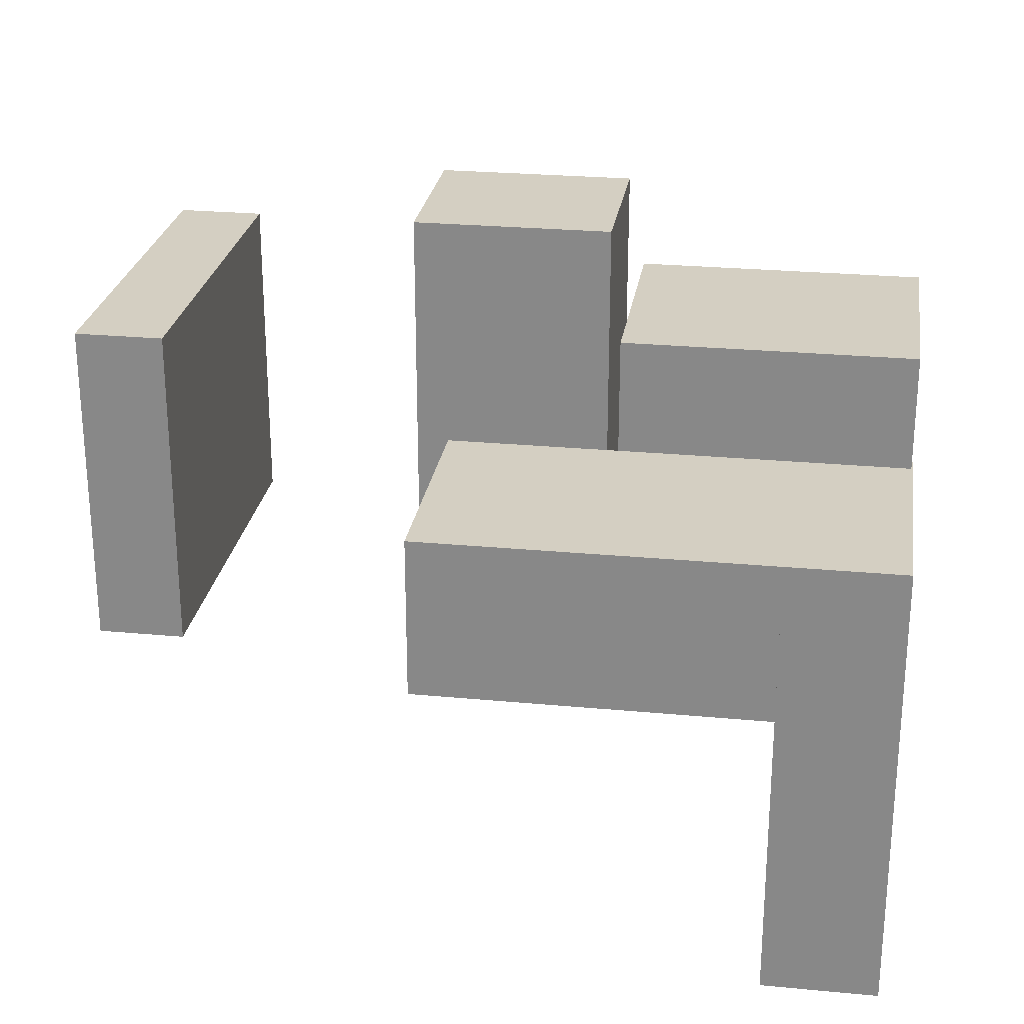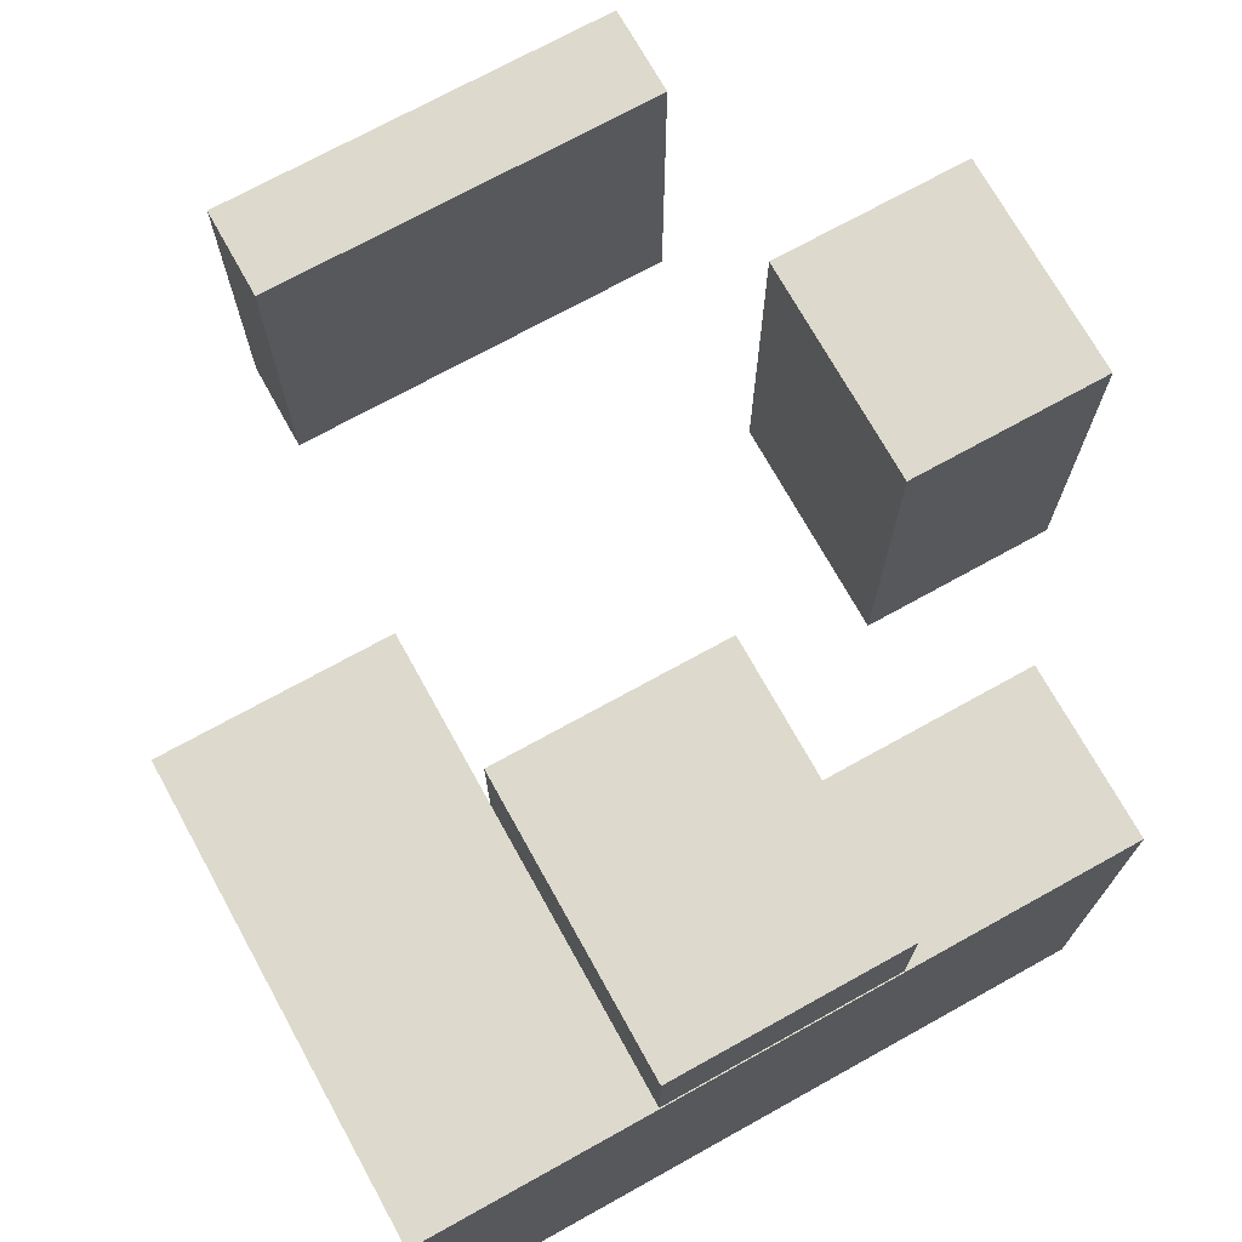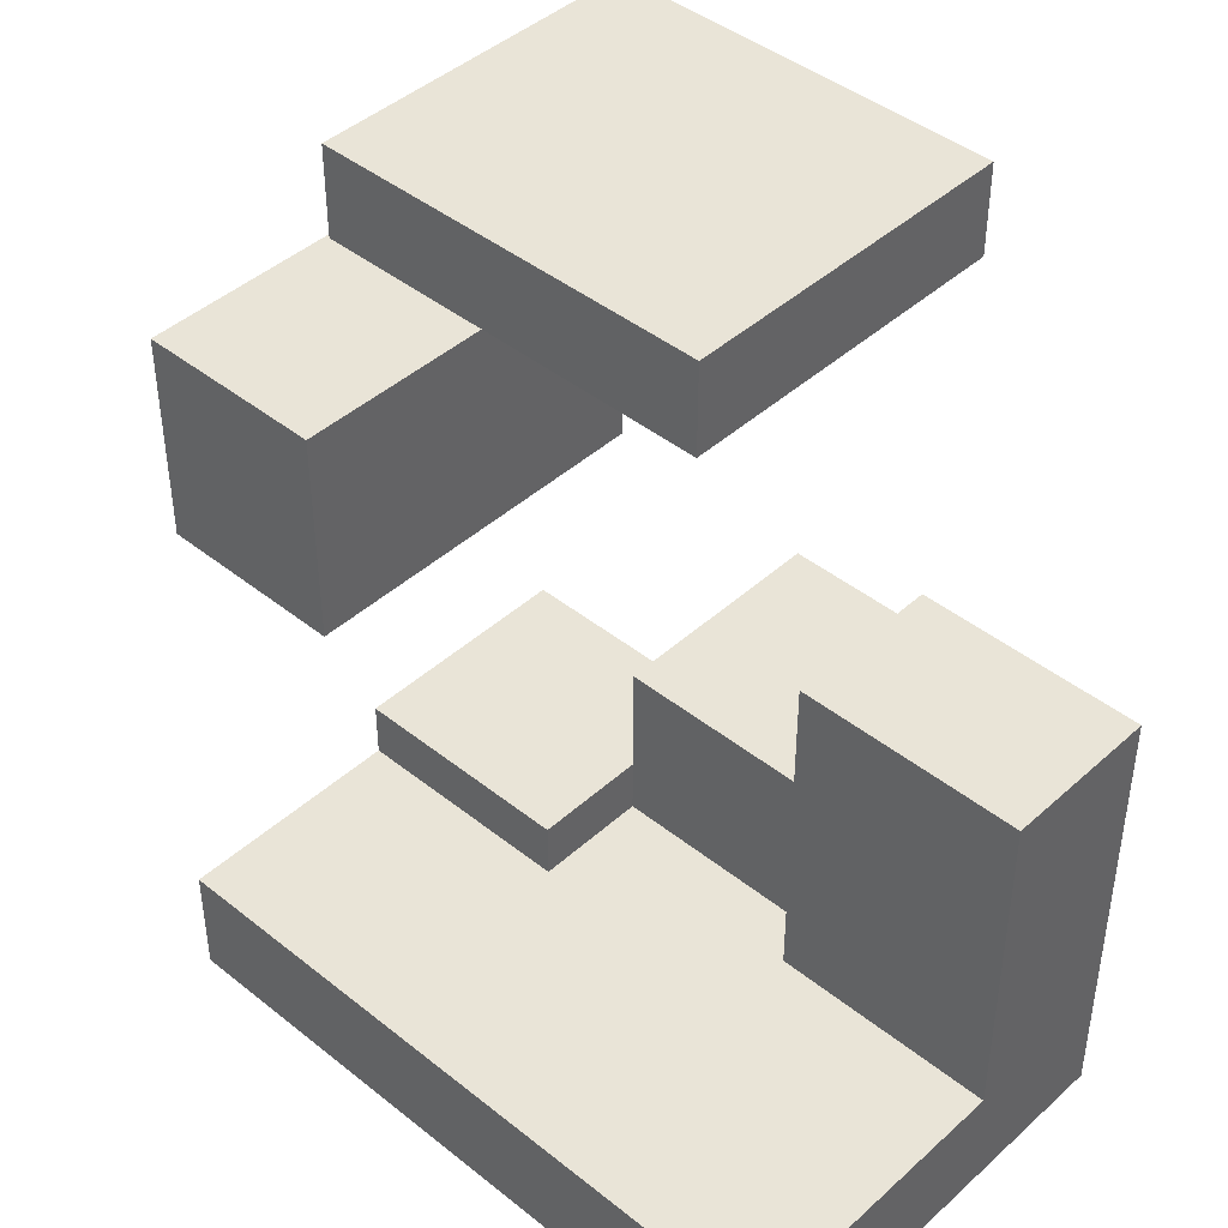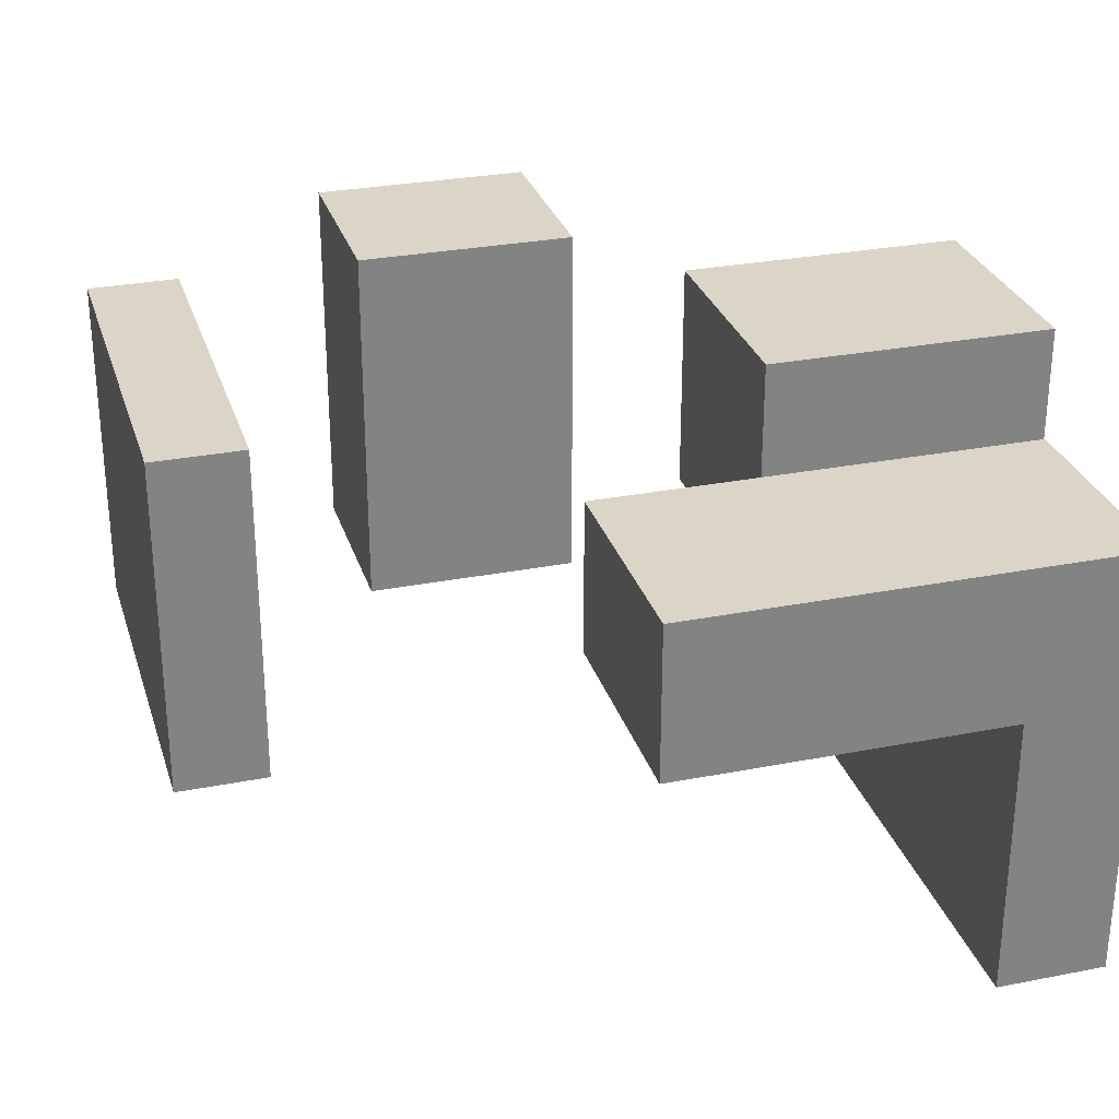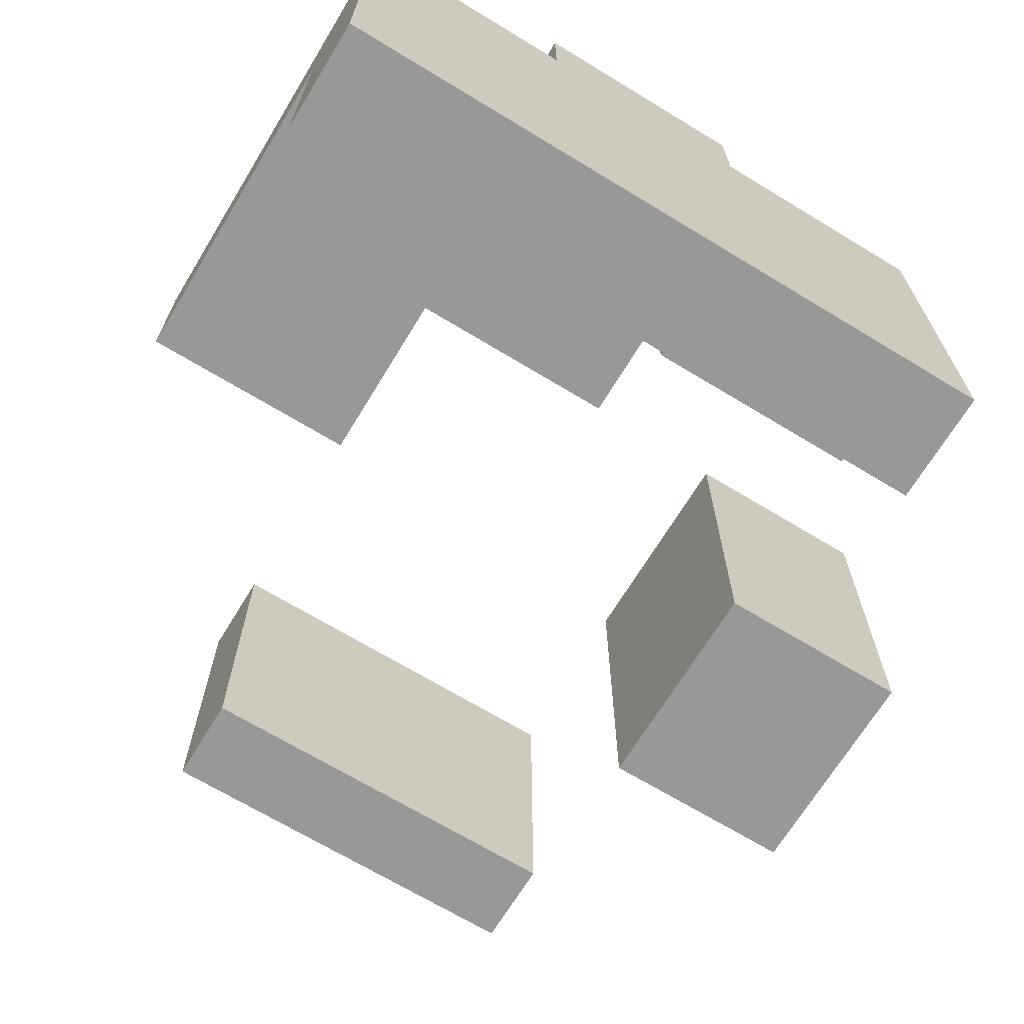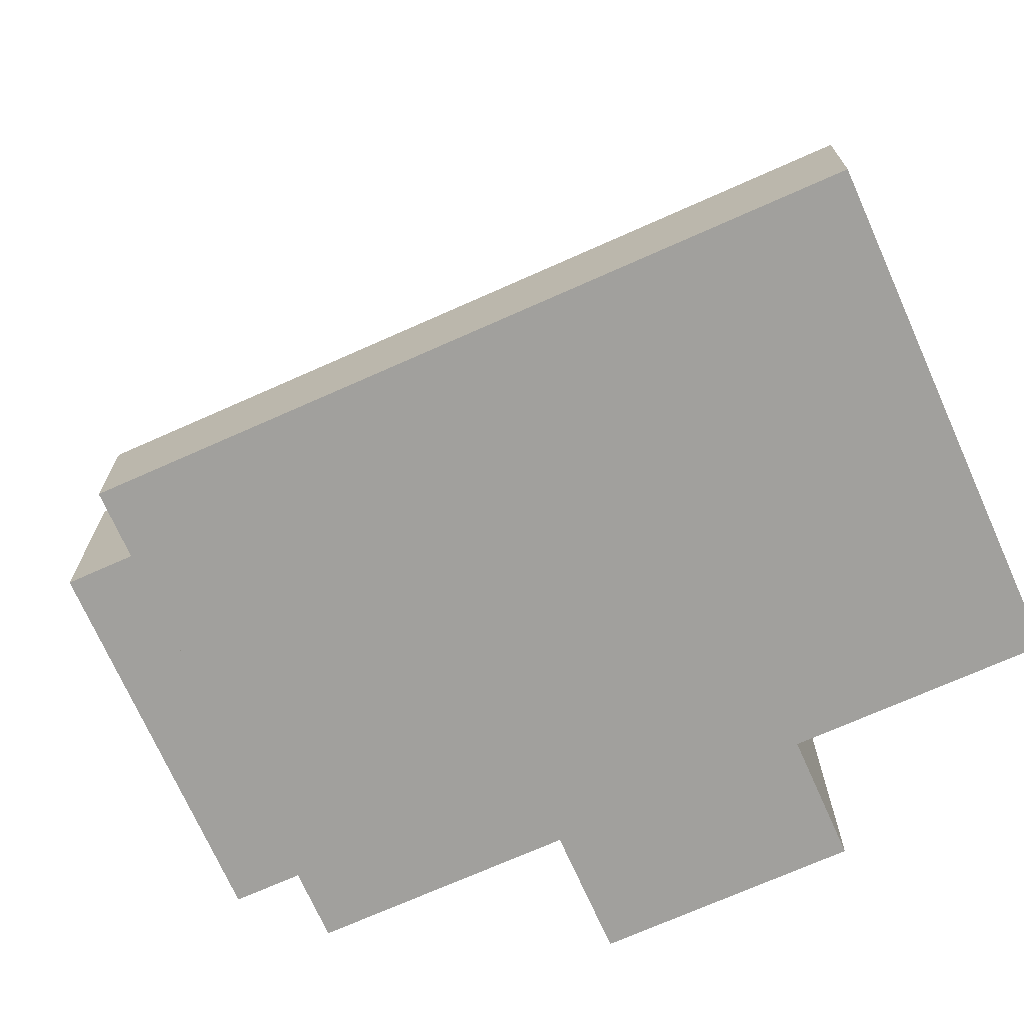
<metadata>
{"format":"obj","ext":"obj","renderer":"f3d","projection":"perspective","resolution":1024,"background":"white","views":[{"elev":25.7,"azim":-81.4,"up":"+Z"},{"elev":72.0,"azim":-29.0,"up":"+Z"},{"elev":43.3,"azim":-136.7,"up":"+Y"},{"elev":29.0,"azim":-106.2,"up":"+Z"},{"elev":-68.5,"azim":-31.3,"up":"+Z"},{"elev":-71.7,"azim":-156.0,"up":"+Y"}]}
</metadata>
<code>
o 0
v 15 0 -5
v 15 5 -5
v 15 0 15
v 15 5 15
v -15 0 -5
v -15 5 -5
v -15 0 15
v -15 5 15
v 5 0.05 10
v 5 12.55 10
v 5 0.05 20
v 5 12.55 20
v -5 0.05 10
v -5 12.55 10
v -5 0.05 20
v -5 12.55 20
v -5 5 8
v -5 20 8
v -5 5 15
v -5 20 15
v -15 5 8
v -15 20 8
v -15 5 15
v -15 20 15
v 22.4 15 1.5
v 22.4 25 1.5
v 22.4 15 18.5
v 22.4 25 18.5
v 13.6 15 1.5
v 13.6 25 1.5
v 13.6 15 18.5
v 13.6 25 18.5
v 13.75 33 3.5
v 13.75 37 3.5
v 13.75 33 18.5
v 13.75 37 18.5
v -3.75 33 3.5
v -3.75 37 3.5
v -3.75 33 18.5
v -3.75 37 18.5
v 15 5 5
v 15 7.5 5
v 15 5 15
v 15 7.5 15
v 5 5 5
v 5 7.5 5
v 5 5 15
v 5 7.5 15
f 2 3 1
f 4 7 3
f 8 5 7
f 6 1 5
f 7 1 3
f 4 6 8
f 10 11 9
f 12 15 11
f 16 13 15
f 14 9 13
f 15 9 11
f 12 14 16
f 18 19 17
f 20 23 19
f 24 21 23
f 22 17 21
f 23 17 19
f 20 22 24
f 26 27 25
f 28 31 27
f 32 29 31
f 30 25 29
f 31 25 27
f 28 30 32
f 34 35 33
f 36 39 35
f 40 37 39
f 38 33 37
f 39 33 35
f 36 38 40
f 42 43 41
f 44 47 43
f 48 45 47
f 46 41 45
f 47 41 43
f 44 46 48
f 2 4 3
f 4 8 7
f 8 6 5
f 6 2 1
f 7 5 1
f 4 2 6
f 10 12 11
f 12 16 15
f 16 14 13
f 14 10 9
f 15 13 9
f 12 10 14
f 18 20 19
f 20 24 23
f 24 22 21
f 22 18 17
f 23 21 17
f 20 18 22
f 26 28 27
f 28 32 31
f 32 30 29
f 30 26 25
f 31 29 25
f 28 26 30
f 34 36 35
f 36 40 39
f 40 38 37
f 38 34 33
f 39 37 33
f 36 34 38
f 42 44 43
f 44 48 47
f 48 46 45
f 46 42 41
f 47 45 41
f 44 42 46

</code>
